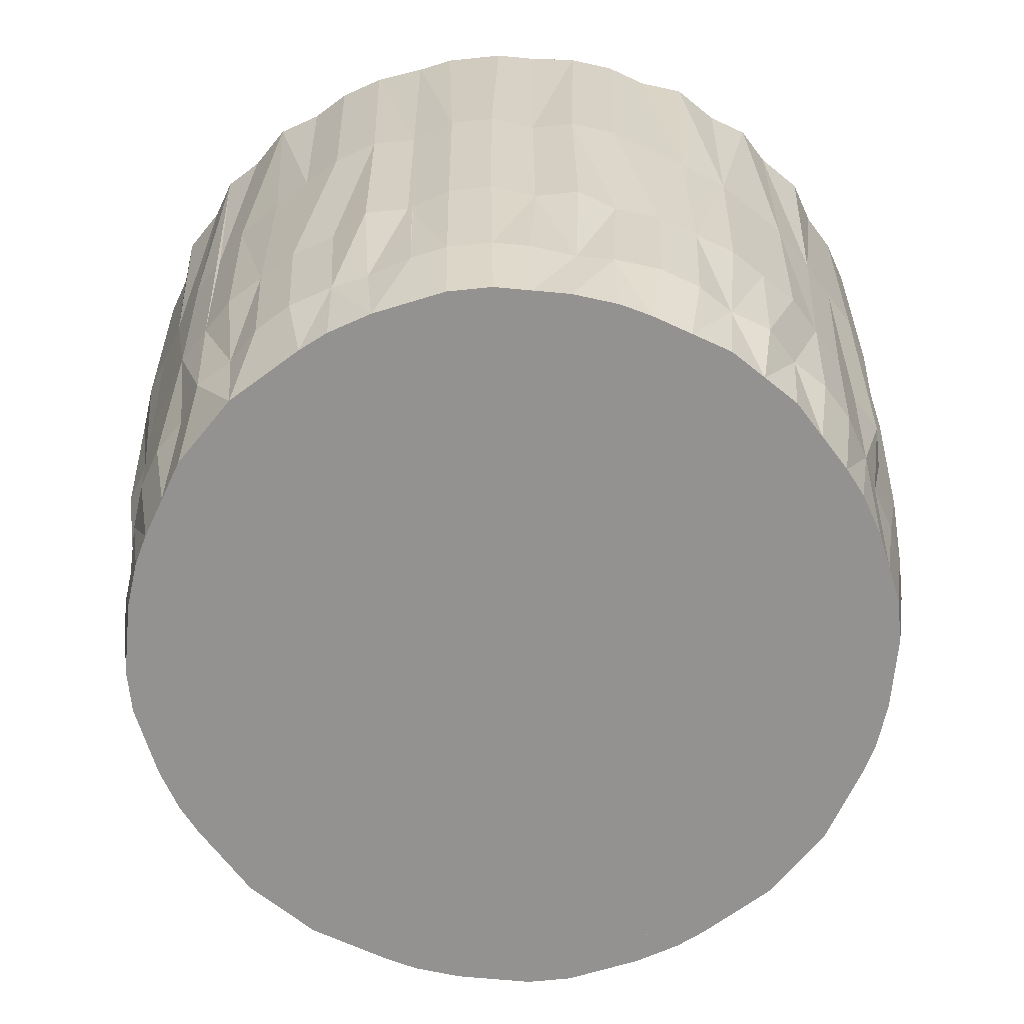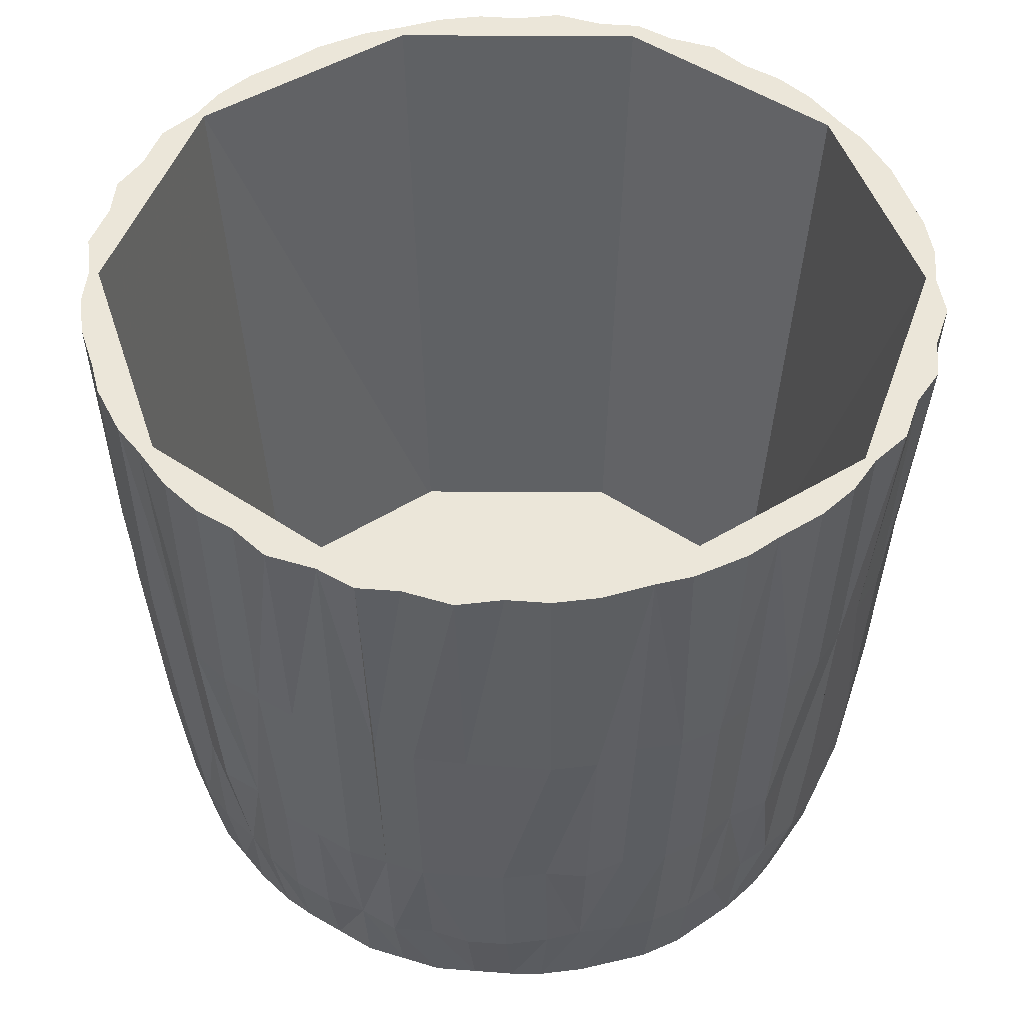
<metadata>
{"format":"obj","ext":"obj","renderer":"f3d","projection":"perspective","resolution":1024,"background":"white","views":[{"elev":-66.5,"azim":-39.1,"up":"+Z"},{"elev":47.9,"azim":108.9,"up":"+Z"}]}
</metadata>
<code>
o prim0
v   0.043 -0  0.07
v   0.041 -0  0.044
v   0.04 -0  0.023
v   0.039 -0  0.009
v   0.037 -0  0
v   0.041 -0  0.07
v   0.036 -0  0
v   0.042 -0.004  0.07
v   0.041 -0.004  0.044
v   0.04 -0.004  0.023
v   0.038 -0.004  0.009
v   0.037 -0.004  0
v   0.042 -0.009  0.07
v   0.04 -0.009  0.044
v   0.039 -0.008  0.023
v   0.038 -0.008  0.009
v   0.036 -0.008  0
v   0.04 -0.013  0.07
v   0.039 -0.013  0.044
v   0.038 -0.012  0.023
v   0.037 -0.012  0.009
v   0.035 -0.012  0
v   0.039 -0.017  0.07
v   0.038 -0.017  0.044
v   0.036 -0.016  0.023
v   0.035 -0.016  0.009
v   0.034 -0.015  0
v   0.037 -0.021  0.07
v   0.036 -0.021  0.044
v   0.035 -0.02  0.023
v   0.033 -0.019  0.009
v   0.032 -0.019  0
v   0.034 -0.025  0.07
v   0.033 -0.024  0.044
v   0.032 -0.023  0.023
v   0.031 -0.023  0.009
v   0.03 -0.022  0
v   0.033 -0.024  0.07
v   0.029 -0.021  0
f 39 38 6 7
f 30 29 34 35
f 33 34 29 28
f 29 30 25 24
f 23 28 29 24
f 22 27 32 37 39 7 5 12 17
f 22 21 26 27
f 22 17 16 21
f 20 25 26 21
f 33 38 39 37 36 35 34
f 18 23 24 19
f 19 24 25 20
f 19 14 13 18
f 5 7 6 1 2 3 4
f 8 1 6 38 33 28 23 18 13
f 8 9 2 1
f 8 13 14 9
f 15 20 21 16
f 15 14 19 20
f 25 30 31 26
f 31 30 35 36
f 31 32 27 26
f 37 32 31 36
f 3 2 9 10
f 10 9 14 15
f 11 10 15 16
f 11 4 3 10
f 17 12 11 16
f 11 12 5 4
o prim1
v   0.034 -0.025  0.07
v   0.033 -0.024  0.044
v   0.032 -0.023  0.023
v   0.031 -0.023  0.009
v   0.03 -0.022  0
v   0.033 -0.024  0.07
v   0.029 -0.021  0
v   0.032 -0.028  0.07
v   0.031 -0.028  0.044
v   0.03 -0.027  0.023
v   0.029 -0.026  0.009
v   0.028 -0.025  0
v   0.028 -0.032  0.07
v   0.028 -0.031  0.044
v   0.027 -0.03  0.023
v   0.026 -0.029  0.009
v   0.025 -0.028  0
v   0.025 -0.034  0.07
v   0.024 -0.033  0.044
v   0.023 -0.032  0.023
v   0.023 -0.031  0.009
v   0.022 -0.03  0
v   0.021 -0.037  0.07
v   0.021 -0.036  0.044
v   0.02 -0.035  0.023
v   0.019 -0.033  0.009
v   0.019 -0.032  0
v   0.017 -0.039  0.07
v   0.017 -0.038  0.044
v   0.016 -0.036  0.023
v   0.016 -0.035  0.009
v   0.015 -0.034  0
v   0.013 -0.04  0.07
v   0.013 -0.039  0.044
v   0.012 -0.038  0.023
v   0.012 -0.037  0.009
v   0.012 -0.035  0
v   0.013 -0.039  0.07
v   0.011 -0.034  0
f 78 77 45 46
f 69 68 73 74
f 72 73 68 67
f 68 69 64 63
f 62 67 68 63
f 61 66 71 76 78 46 44 51 56
f 61 60 65 66
f 61 56 55 60
f 59 64 65 60
f 72 77 78 76 75 74 73
f 58 53 52 57
f 57 62 63 58
f 58 63 64 59
f 44 46 45 40 41 42 43
f 47 40 45 77 72 67 62 57 52
f 47 48 41 40
f 47 52 53 48
f 54 59 60 55
f 53 58 59 54
f 64 69 70 65
f 70 69 74 75
f 70 71 66 65
f 76 71 70 75
f 42 41 48 49
f 49 48 53 54
f 50 49 54 55
f 50 43 42 49
f 56 51 50 55
f 50 51 44 43
o prim2
v   0.013 -0.04  0.07
v   0.013 -0.039  0.044
v   0.012 -0.038  0.023
v   0.012 -0.037  0.009
v   0.012 -0.035  0
v   0.013 -0.039  0.07
v   0.011 -0.034  0
v   0.009 -0.042  0.07
v   0.009 -0.04  0.044
v   0.008 -0.039  0.023
v   0.008 -0.038  0.009
v   0.008 -0.036  0
v   0.004 -0.042  0.07
v   0.004 -0.041  0.044
v   0.004 -0.04  0.023
v   0.004 -0.038  0.009
v   0.004 -0.037  0
v   0 -0.043  0.07
v   0 -0.041  0.044
v   0 -0.04  0.023
v   0 -0.039  0.009
v   0 -0.037  0
v  -0.004 -0.042  0.07
v  -0.004 -0.041  0.044
v  -0.004 -0.04  0.023
v  -0.004 -0.038  0.009
v  -0.004 -0.037  0
v  -0.009 -0.042  0.07
v  -0.009 -0.04  0.044
v  -0.008 -0.039  0.023
v  -0.008 -0.038  0.009
v  -0.008 -0.036  0
v  -0.013 -0.04  0.07
v  -0.013 -0.039  0.044
v  -0.012 -0.038  0.023
v  -0.012 -0.037  0.009
v  -0.012 -0.035  0
v  -0.013 -0.039  0.07
v  -0.011 -0.034  0
f 116 84 85 117
f 96 101 102 97
f 102 101 106 107
f 111 112 107 106
f 104 109 110 105
f 114 115 110 109
f 89 90 83 82
f 103 98 97 102
f 111 116 117 115 114 113 112
f 80 81 82 83 85 84 79
f 79 86 87 80
f 91 86 79 84 116 111 106 101 96
f 95 100 105 110 115 117 85 83 90
f 90 89 94 95
f 104 105 100 99
f 100 95 94 99
f 98 103 104 99
f 99 94 93 98
f 81 80 87 88
f 82 81 88 89
f 94 89 88 93
f 114 109 108 113
f 108 107 112 113
f 108 109 104 103
f 102 107 108 103
f 92 97 98 93
f 96 97 92 91
f 92 93 88 87
f 87 86 91 92
o prim3
v  -0.013 -0.04  0.07
v  -0.013 -0.039  0.044
v  -0.012 -0.038  0.023
v  -0.012 -0.037  0.009
v  -0.012 -0.035  0
v  -0.013 -0.039  0.07
v  -0.011 -0.034  0
v  -0.017 -0.039  0.07
v  -0.017 -0.038  0.044
v  -0.016 -0.036  0.023
v  -0.016 -0.035  0.009
v  -0.015 -0.034  0
v  -0.021 -0.037  0.07
v  -0.021 -0.036  0.044
v  -0.02 -0.035  0.023
v  -0.019 -0.033  0.009
v  -0.019 -0.032  0
v  -0.025 -0.034  0.07
v  -0.024 -0.033  0.044
v  -0.023 -0.032  0.023
v  -0.023 -0.031  0.009
v  -0.022 -0.03  0
v  -0.028 -0.032  0.07
v  -0.028 -0.031  0.044
v  -0.027 -0.03  0.023
v  -0.026 -0.029  0.009
v  -0.025 -0.028  0
v  -0.032 -0.028  0.07
v  -0.031 -0.028  0.044
v  -0.03 -0.027  0.023
v  -0.029 -0.026  0.009
v  -0.028 -0.025  0
v  -0.034 -0.025  0.07
v  -0.033 -0.024  0.044
v  -0.032 -0.023  0.023
v  -0.031 -0.023  0.009
v  -0.03 -0.022  0
v  -0.033 -0.024  0.07
v  -0.029 -0.021  0
f 156 155 123 124
f 150 155 156 154 153 152 151
f 121 122 124 123 118 119 120
f 121 120 127 128
f 120 119 126 127
f 118 125 126 119
f 127 126 131 132
f 130 131 126 125
f 146 151 152 147
f 146 145 150 151
f 136 137 132 131
f 136 131 130 135
f 118 123 155 150 145 140 135 130 125
f 140 141 136 135
f 145 146 141 140
f 137 136 141 142
f 142 141 146 147
f 122 121 128 129
f 124 122 129 134 139 144 149 154 156
f 149 144 143 148
f 148 153 154 149
f 148 143 142 147
f 152 153 148 147
f 137 142 143 138
f 138 143 144 139
f 134 129 128 133
f 139 134 133 138
f 133 128 127 132
f 133 132 137 138
o prim4
v  -0.034 -0.025  0.07
v  -0.033 -0.024  0.044
v  -0.032 -0.023  0.023
v  -0.031 -0.023  0.009
v  -0.03 -0.022  0
v  -0.033 -0.024  0.07
v  -0.029 -0.021  0
v  -0.037 -0.021  0.07
v  -0.036 -0.021  0.044
v  -0.035 -0.02  0.023
v  -0.033 -0.019  0.009
v  -0.032 -0.019  0
v  -0.039 -0.017  0.07
v  -0.038 -0.017  0.044
v  -0.036 -0.016  0.023
v  -0.035 -0.016  0.009
v  -0.034 -0.015  0
v  -0.04 -0.013  0.07
v  -0.039 -0.013  0.044
v  -0.038 -0.012  0.023
v  -0.037 -0.012  0.009
v  -0.035 -0.012  0
v  -0.042 -0.009  0.07
v  -0.04 -0.009  0.044
v  -0.039 -0.008  0.023
v  -0.038 -0.008  0.009
v  -0.036 -0.008  0
v  -0.042 -0.004  0.07
v  -0.041 -0.004  0.044
v  -0.04 -0.004  0.023
v  -0.038 -0.004  0.009
v  -0.037 -0.004  0
v  -0.043 -0  0.07
v  -0.041 -0  0.044
v  -0.04 -0  0.023
v  -0.039 -0  0.009
v  -0.037 -0  0
v  -0.041 -0  0.07
v  -0.036 -0  0
f 163 195 194 162
f 164 165 158 157
f 159 158 165 166
f 190 185 184 189
f 174 175 170 169
f 165 164 169 170
f 157 162 194 189 184 179 174 169 164
f 179 180 175 174
f 179 184 185 180
f 177 182 183 178
f 171 166 165 170
f 172 167 166 171
f 170 175 176 171
f 176 177 172 171
f 160 161 163 162 157 158 159
f 159 166 167 160
f 172 177 178 173
f 189 194 195 193 192 191 190
f 185 190 191 186
f 191 192 187 186
f 188 187 192 193
f 188 183 182 187
f 168 173 178 183 188 193 195 163 161
f 168 161 160 167
f 168 167 172 173
f 181 180 185 186
f 181 186 187 182
f 181 176 175 180
f 182 177 176 181
o prim5
v  -0.043 -0  0.07
v  -0.041 -0  0.044
v  -0.04 -0  0.023
v  -0.039 -0  0.009
v  -0.037 -0  0
v  -0.041 -0  0.07
v  -0.036 -0  0
v  -0.042  0.004  0.07
v  -0.041  0.004  0.044
v  -0.04  0.004  0.023
v  -0.038  0.004  0.009
v  -0.037  0.004  0
v  -0.042  0.009  0.07
v  -0.04  0.009  0.044
v  -0.039  0.008  0.023
v  -0.038  0.008  0.009
v  -0.036  0.008  0
v  -0.04  0.013  0.07
v  -0.039  0.013  0.044
v  -0.038  0.012  0.023
v  -0.037  0.012  0.009
v  -0.035  0.012  0
v  -0.039  0.017  0.07
v  -0.038  0.017  0.044
v  -0.036  0.016  0.023
v  -0.035  0.016  0.009
v  -0.034  0.015  0
v  -0.037  0.021  0.07
v  -0.036  0.021  0.044
v  -0.035  0.02  0.023
v  -0.033  0.019  0.009
v  -0.032  0.019  0
v  -0.034  0.025  0.07
v  -0.033  0.024  0.044
v  -0.032  0.023  0.023
v  -0.031  0.023  0.009
v  -0.03  0.022  0
v  -0.033  0.024  0.07
v  -0.029  0.021  0
f 234 233 201 202
f 211 206 205 210
f 218 219 214 213
f 218 223 224 219
f 229 224 223 228
f 203 196 201 233 228 223 218 213 208
f 199 200 202 201 196 197 198
f 199 206 207 200
f 205 206 199 198
f 211 210 215 216
f 225 224 229 230
f 198 197 204 205
f 204 197 196 203
f 228 233 234 232 231 230 229
f 220 219 224 225
f 220 215 214 219
f 220 221 216 215
f 226 225 230 231
f 226 221 220 225
f 231 232 227 226
f 227 222 221 226
f 209 204 203 208
f 209 210 205 204
f 209 208 213 214
f 215 210 209 214
f 221 222 217 216
f 212 217 222 227 232 234 202 200 207
f 212 207 206 211
f 211 216 217 212
o prim6
v  -0.034  0.025  0.07
v  -0.033  0.024  0.044
v  -0.032  0.023  0.023
v  -0.031  0.023  0.009
v  -0.03  0.022  0
v  -0.033  0.024  0.07
v  -0.029  0.021  0
v  -0.032  0.028  0.07
v  -0.031  0.028  0.044
v  -0.03  0.027  0.023
v  -0.029  0.026  0.009
v  -0.028  0.025  0
v  -0.028  0.032  0.07
v  -0.028  0.031  0.044
v  -0.027  0.03  0.023
v  -0.026  0.029  0.009
v  -0.025  0.028  0
v  -0.025  0.034  0.07
v  -0.024  0.033  0.044
v  -0.023  0.032  0.023
v  -0.023  0.031  0.009
v  -0.022  0.03  0
v  -0.021  0.037  0.07
v  -0.021  0.036  0.044
v  -0.02  0.035  0.023
v  -0.019  0.033  0.009
v  -0.019  0.032  0
v  -0.017  0.039  0.07
v  -0.017  0.038  0.044
v  -0.016  0.036  0.023
v  -0.016  0.035  0.009
v  -0.015  0.034  0
v  -0.013  0.04  0.07
v  -0.013  0.039  0.044
v  -0.012  0.038  0.023
v  -0.012  0.037  0.009
v  -0.012  0.035  0
v  -0.013  0.039  0.07
v  -0.011  0.034  0
f 272 240 241 273
f 252 253 248 247
f 267 268 263 262
f 242 243 236 235
f 242 247 248 243
f 267 272 273 271 270 269 268
f 271 266 265 270
f 259 254 253 258
f 264 263 268 269
f 269 270 265 264
f 264 259 258 263
f 251 250 255 256
f 257 252 247 242 235 240 272 267 262
f 257 258 253 252
f 257 262 263 258
f 260 259 264 265
f 254 259 260 255
f 265 266 261 260
f 256 255 260 261
f 238 239 241 240 235 236 237
f 237 236 243 244
f 244 245 238 237
f 273 241 239 246 251 256 261 266 271
f 239 238 245 246
f 250 251 246 245
f 249 244 243 248
f 245 244 249 250
f 248 253 254 249
f 249 254 255 250
o prim7
v  -0.013  0.04  0.07
v  -0.013  0.039  0.044
v  -0.012  0.038  0.023
v  -0.012  0.037  0.009
v  -0.012  0.035  0
v  -0.013  0.039  0.07
v  -0.011  0.034  0
v  -0.009  0.042  0.07
v  -0.009  0.04  0.044
v  -0.008  0.039  0.023
v  -0.008  0.038  0.009
v  -0.008  0.036  0
v  -0.004  0.042  0.07
v  -0.004  0.041  0.044
v  -0.004  0.04  0.023
v  -0.004  0.038  0.009
v  -0.004  0.037  0
v  -0  0.043  0.07
v  -0  0.041  0.044
v  -0  0.04  0.023
v  -0  0.039  0.009
v  -0  0.037  0
v   0.004  0.042  0.07
v   0.004  0.041  0.044
v   0.004  0.04  0.023
v   0.004  0.038  0.009
v   0.004  0.037  0
v   0.009  0.042  0.07
v   0.009  0.04  0.044
v   0.008  0.039  0.023
v   0.008  0.038  0.009
v   0.008  0.036  0
v   0.013  0.04  0.07
v   0.013  0.039  0.044
v   0.012  0.038  0.023
v   0.012  0.037  0.009
v   0.012  0.035  0
v   0.013  0.039  0.07
v   0.011  0.034  0
f 311 279 280 312
f 304 309 310 305
f 280 279 274 275 276 277 278
f 281 282 275 274
f 274 279 311 306 301 296 291 286 281
f 291 296 297 292
f 296 301 302 297
f 287 286 291 292
f 292 293 288 287
f 287 282 281 286
f 288 293 294 289
f 306 311 312 310 309 308 307
f 307 302 301 306
f 303 308 309 304
f 303 302 307 308
f 290 289 294 295
f 283 282 287 288
f 283 276 275 282
f 280 278 285 290 295 300 305 310 312
f 304 305 300 299
f 300 295 294 299
f 292 297 298 293
f 294 293 298 299
f 298 297 302 303
f 298 303 304 299
f 277 276 283 284
f 288 289 284 283
f 284 285 278 277
f 284 289 290 285
o prim8
v   0.013  0.04  0.07
v   0.013  0.039  0.044
v   0.012  0.038  0.023
v   0.012  0.037  0.009
v   0.012  0.035  0
v   0.013  0.039  0.07
v   0.011  0.034  0
v   0.017  0.039  0.07
v   0.017  0.038  0.044
v   0.016  0.036  0.023
v   0.016  0.035  0.009
v   0.015  0.034  0
v   0.021  0.037  0.07
v   0.021  0.036  0.044
v   0.02  0.035  0.023
v   0.019  0.033  0.009
v   0.019  0.032  0
v   0.025  0.034  0.07
v   0.024  0.033  0.044
v   0.023  0.032  0.023
v   0.023  0.031  0.009
v   0.022  0.03  0
v   0.028  0.032  0.07
v   0.028  0.031  0.044
v   0.027  0.03  0.023
v   0.026  0.029  0.009
v   0.025  0.028  0
v   0.032  0.028  0.07
v   0.031  0.028  0.044
v   0.03  0.027  0.023
v   0.029  0.026  0.009
v   0.028  0.025  0
v   0.034  0.025  0.07
v   0.033  0.024  0.044
v   0.032  0.023  0.023
v   0.031  0.023  0.009
v   0.03  0.022  0
v   0.033  0.024  0.07
v   0.029  0.021  0
f 319 351 350 318
f 313 320 321 314
f 345 346 341 340
f 330 335 336 331
f 335 340 341 336
f 313 318 350 345 340 335 330 325 320
f 348 349 344 343
f 321 320 325 326
f 332 327 326 331
f 330 331 326 325
f 317 319 318 313 314 315 316
f 316 323 324 317
f 322 315 314 321
f 316 315 322 323
f 321 326 327 322
f 345 350 351 349 348 347 346
f 348 343 342 347
f 341 346 347 342
f 331 336 337 332
f 337 336 341 342
f 323 322 327 328
f 328 327 332 333
f 332 337 338 333
f 338 337 342 343
f 339 334 333 338
f 338 343 344 339
f 329 334 339 344 349 351 319 317 324
f 329 324 323 328
f 329 328 333 334
o prim9
v   0.034  0.025  0.07
v   0.033  0.024  0.044
v   0.032  0.023  0.023
v   0.031  0.023  0.009
v   0.03  0.022  0
v   0.033  0.024  0.07
v   0.029  0.021  0
v   0.037  0.021  0.07
v   0.036  0.021  0.044
v   0.035  0.02  0.023
v   0.033  0.019  0.009
v   0.032  0.019  0
v   0.039  0.017  0.07
v   0.038  0.017  0.044
v   0.036  0.016  0.023
v   0.035  0.016  0.009
v   0.034  0.015  0
v   0.04  0.013  0.07
v   0.039  0.013  0.044
v   0.038  0.012  0.023
v   0.037  0.012  0.009
v   0.035  0.012  0
v   0.042  0.009  0.07
v   0.04  0.009  0.044
v   0.039  0.008  0.023
v   0.038  0.008  0.009
v   0.036  0.008  0
v   0.042  0.004  0.07
v   0.041  0.004  0.044
v   0.04  0.004  0.023
v   0.038  0.004  0.009
v   0.037  0.004  0
v   0.043 -0  0.07
v   0.041 -0  0.044
v   0.04 -0  0.023
v   0.039 -0  0.009
v   0.037 -0  0
v   0.041 -0  0.07
v   0.036 -0  0
f 390 389 357 358
f 354 355 356 358 357 352 353
f 354 361 362 355
f 352 357 389 384 379 374 369 364 359
f 369 370 365 364
f 359 364 365 360
f 360 361 354 353
f 360 353 352 359
f 374 379 380 375
f 369 374 375 370
f 384 389 390 388 387 386 385
f 385 380 379 384
f 365 370 371 366
f 366 361 360 365
f 366 367 362 361
f 372 367 366 371
f 367 372 373 368
f 376 377 372 371
f 370 375 376 371
f 387 388 383 382
f 363 356 355 362
f 362 367 368 363
f 381 376 375 380
f 377 376 381 382
f 381 380 385 386
f 381 386 387 382
f 378 383 388 390 358 356 363 368 373
f 378 373 372 377
f 382 383 378 377
o prim10
v   0.037 -0  0
v   0.037 -0  0.001
v   0.037 -0.004  0
v   0.037 -0.004  0.001
v   0.036 -0.008  0
v   0.036 -0.008  0.001
v   0.035 -0.012  0
v   0.035 -0.012  0.001
v   0.034 -0.015  0
v   0.034 -0.015  0.001
v   0.032 -0.019  0
v   0.032 -0.019  0.001
v   0.03 -0.022  0
v   0.03 -0.022  0.001
v   0.028 -0.025  0
v   0.028 -0.025  0.001
v   0.025 -0.028  0
v   0.025 -0.028  0.001
v   0.022 -0.03  0
v   0.022 -0.03  0.001
v   0.019 -0.032  0
v   0.019 -0.032  0.001
v   0.015 -0.034  0
v   0.015 -0.034  0.001
v   0.012 -0.035  0
v   0.012 -0.035  0.001
v   0.008 -0.036  0
v   0.008 -0.036  0.001
v   0.004 -0.037  0
v   0.004 -0.037  0.001
v   0 -0.037  0
v   0 -0.037  0.001
v  -0.004 -0.037  0
v  -0.004 -0.037  0.001
v  -0.008 -0.036  0
v  -0.008 -0.036  0.001
v  -0.012 -0.035  0
v  -0.012 -0.035  0.001
v  -0.015 -0.034  0
v  -0.015 -0.034  0.001
v  -0.019 -0.032  0
v  -0.019 -0.032  0.001
v  -0.022 -0.03  0
v  -0.022 -0.03  0.001
v  -0.025 -0.028  0
v  -0.025 -0.028  0.001
v  -0.028 -0.025  0
v  -0.028 -0.025  0.001
v  -0.03 -0.022  0
v  -0.03 -0.022  0.001
v  -0.032 -0.019  0
v  -0.032 -0.019  0.001
v  -0.034 -0.015  0
v  -0.034 -0.015  0.001
v  -0.035 -0.012  0
v  -0.035 -0.012  0.001
v  -0.036 -0.008  0
v  -0.036 -0.008  0.001
v  -0.037 -0.004  0
v  -0.037 -0.004  0.001
v  -0.037 -0  0
v  -0.037 -0  0.001
v  -0.037  0.004  0
v  -0.037  0.004  0.001
v  -0.036  0.008  0
v  -0.036  0.008  0.001
v  -0.035  0.012  0
v  -0.035  0.012  0.001
v  -0.034  0.015  0
v  -0.034  0.015  0.001
v  -0.032  0.019  0
v  -0.032  0.019  0.001
v  -0.03  0.022  0
v  -0.03  0.022  0.001
v  -0.028  0.025  0
v  -0.028  0.025  0.001
v  -0.025  0.028  0
v  -0.025  0.028  0.001
v  -0.022  0.03  0
v  -0.022  0.03  0.001
v  -0.019  0.032  0
v  -0.019  0.032  0.001
v  -0.015  0.034  0
v  -0.015  0.034  0.001
v  -0.012  0.035  0
v  -0.012  0.035  0.001
v  -0.008  0.036  0
v  -0.008  0.036  0.001
v  -0.004  0.037  0
v  -0.004  0.037  0.001
v  -0  0.037  0
v  -0  0.037  0.001
v   0.004  0.037  0
v   0.004  0.037  0.001
v   0.008  0.036  0
v   0.008  0.036  0.001
v   0.012  0.035  0
v   0.012  0.035  0.001
v   0.015  0.034  0
v   0.015  0.034  0.001
v   0.019  0.032  0
v   0.019  0.032  0.001
v   0.022  0.03  0
v   0.022  0.03  0.001
v   0.025  0.028  0
v   0.025  0.028  0.001
v   0.028  0.025  0
v   0.028  0.025  0.001
v   0.03  0.022  0
v   0.03  0.022  0.001
v   0.032  0.019  0
v   0.032  0.019  0.001
v   0.034  0.015  0
v   0.034  0.015  0.001
v   0.035  0.012  0
v   0.035  0.012  0.001
v   0.036  0.008  0
v   0.036  0.008  0.001
v   0.037  0.004  0
v   0.037  0.004  0.001
f 464 466 465 463
f 463 461 462 464
f 459 457 458 460
f 460 462 461 459
f 478 480 479 477
f 436 435 433 434
f 437 435 436 438
f 438 440 439 437
f 439 440 442 441
f 413 411 412 414
f 433 431 432 434
f 432 431 429 430
f 451 449 450 452
f 452 454 453 451
f 456 458 457 455
f 455 453 454 456
f 472 474 473 471
f 471 469 470 472
f 467 465 466 468
f 468 470 469 467
f 475 473 474 476
f 476 478 477 475
f 503 501 502 504
f 498 497 495 496
f 505 503 504 506
f 488 490 489 487
f 495 493 494 496
f 485 486 488 487
f 481 479 480 482
f 444 443 441 442
f 445 443 444 446
f 446 448 447 445
f 447 448 450 449
f 415 413 414 416
f 417 415 416 418
f 422 424 423 421
f 423 424 426 425
f 428 427 425 426
f 428 430 429 427
f 410 412 411 409
f 410 409 407 408
f 395 393 394 396
f 396 398 397 395
f 400 402 401 399
f 399 397 398 400
f 502 501 499 500
f 499 497 498 500
f 392 394 393 391
f 391 509 510 392
f 508 507 505 506
f 508 510 509 507
f 492 491 489 490
f 492 494 493 491
f 455 457 459 461 463 465 467 469 471 473 475 477 479 481 483 485 487 489 491 493 495 497 499 501 503 505 507 509 391 393 395 397 399 401 403 405 407 409 411 413 415 417 419 421 423 425 427 429 431 433 435 437 439 441 443 445 447 449 451 453
f 405 406 408 407
f 403 401 402 404
f 404 406 405 403
f 486 485 483 484
f 481 482 484 483
f 420 418 416 414 412 410 408 406 404 402 400 398 396 394 392 510 508 506 504 502 500 498 496 494 492 490 488 486 484 482 480 478 476 474 472 470 468 466 464 462 460 458 456 454 452 450 448 446 444 442 440 438 436 434 432 430 428 426 424 422
f 420 422 421 419
f 417 418 420 419

</code>
